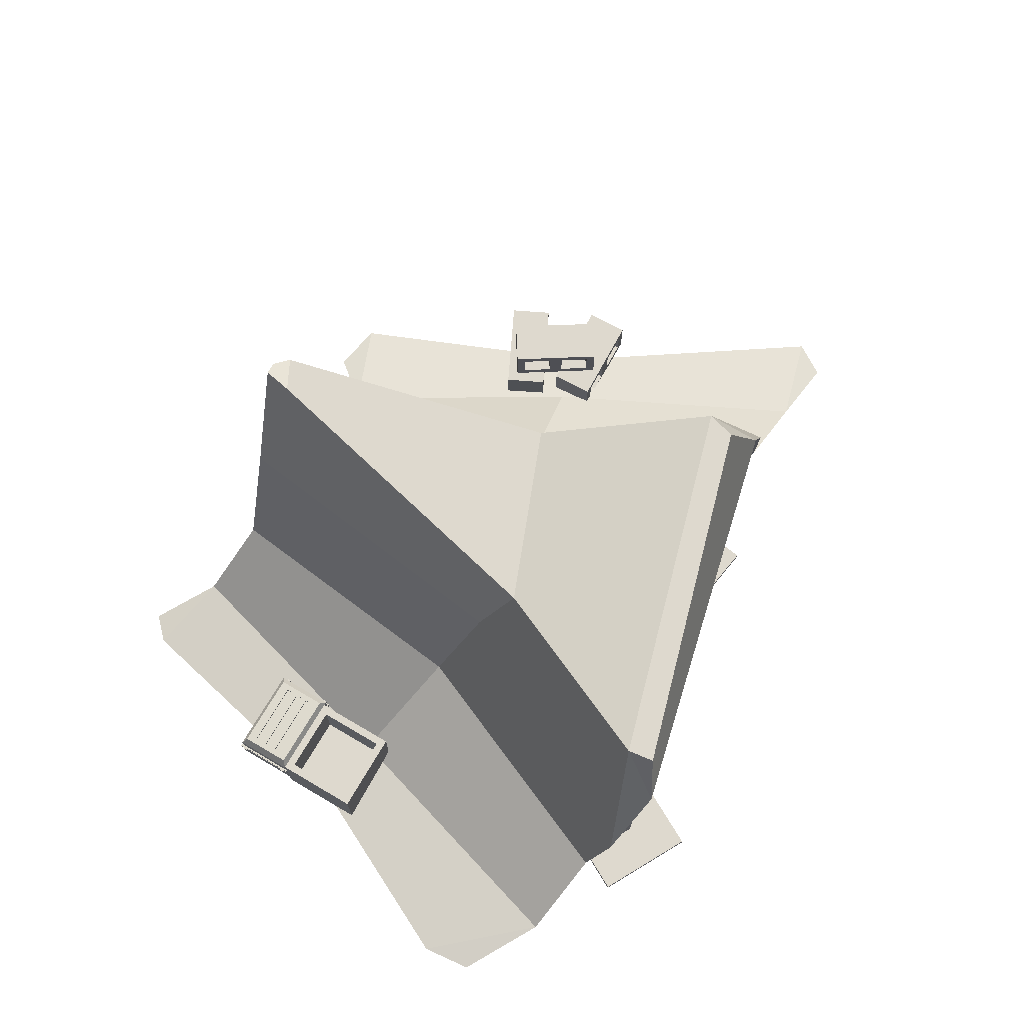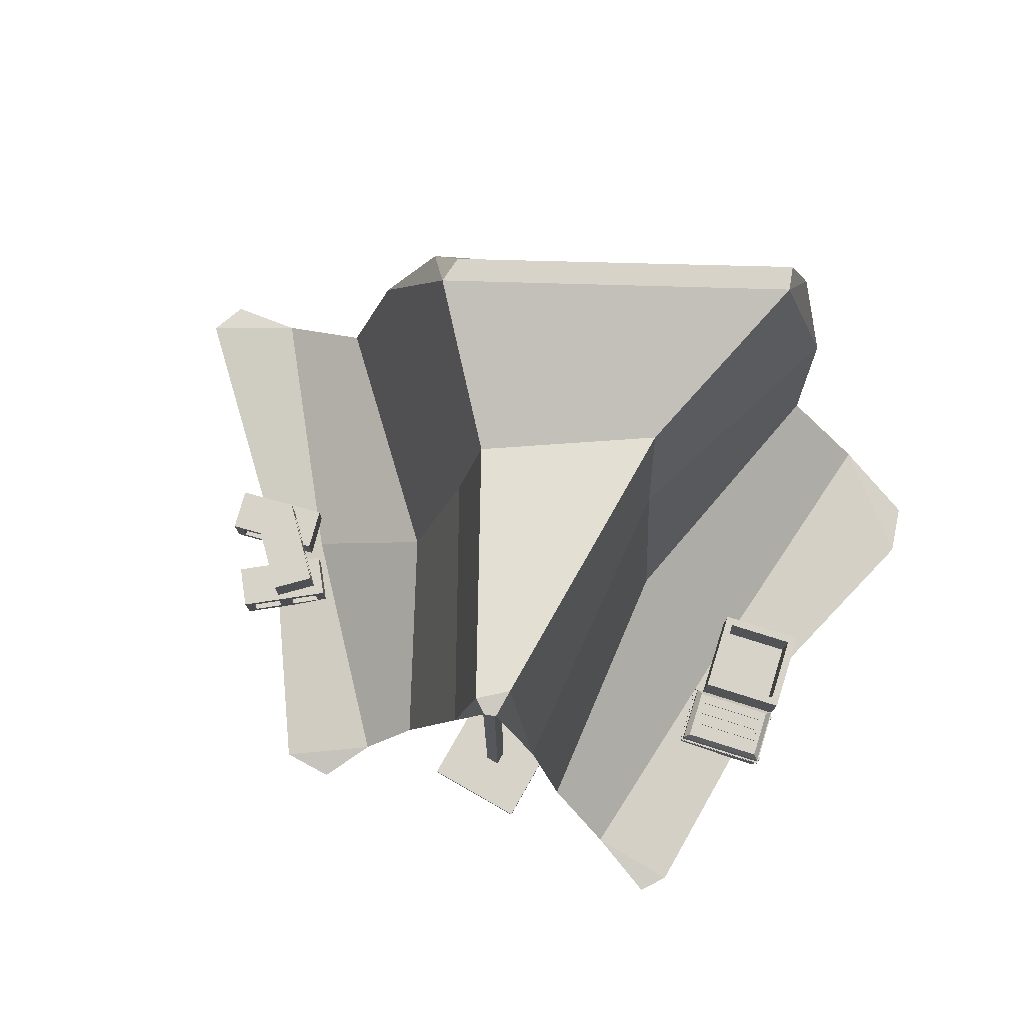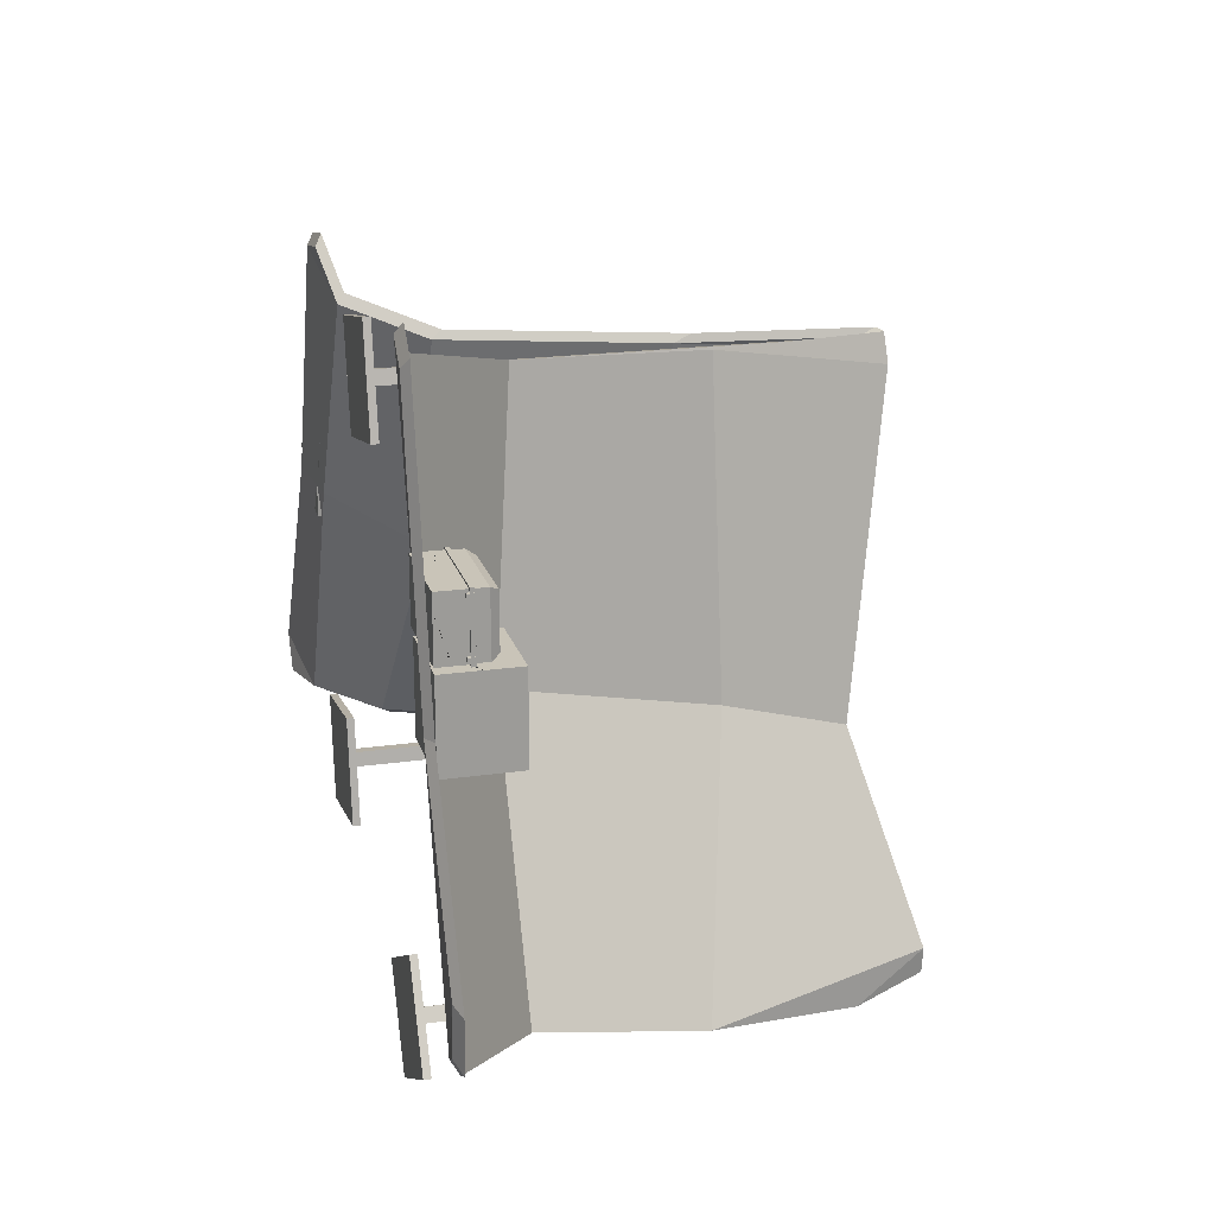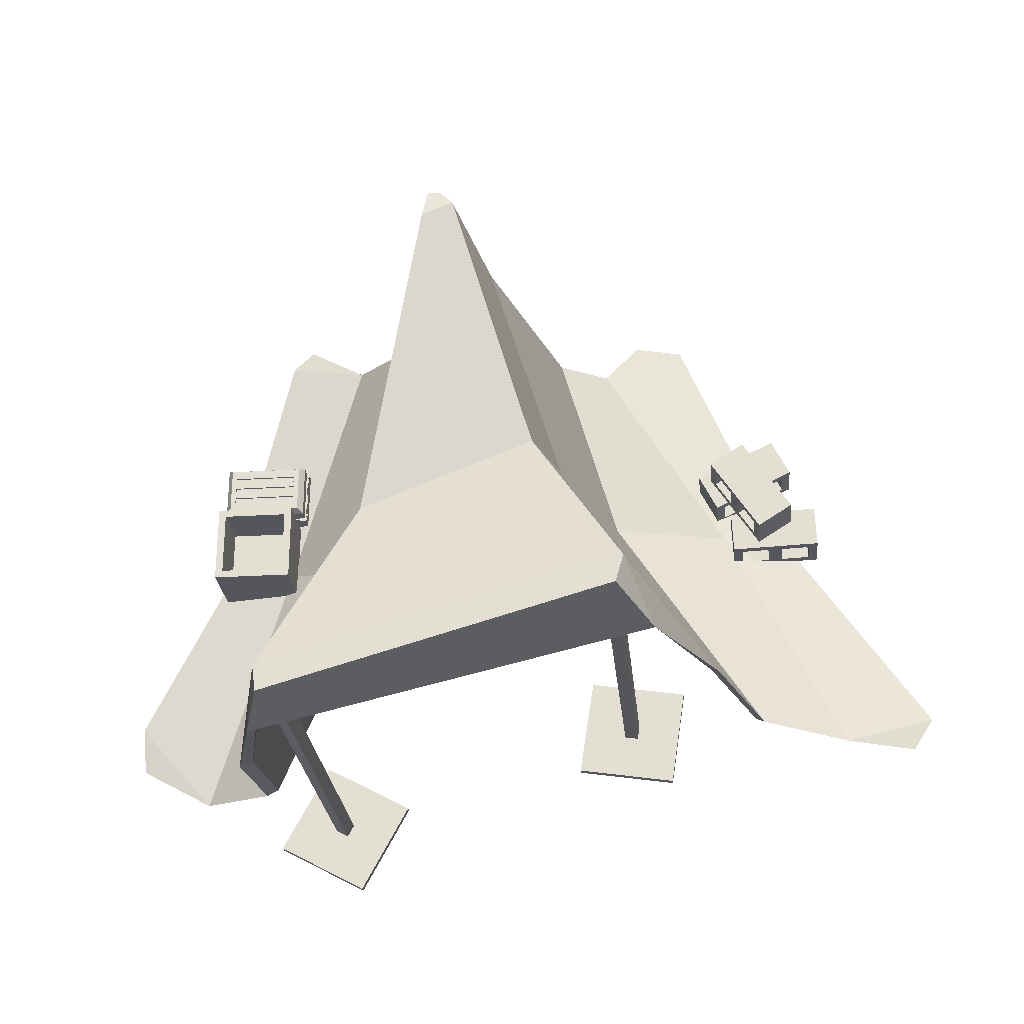
<metadata>
{"format":"obj","ext":"obj","renderer":"f3d","projection":"perspective","resolution":1024,"background":"white","views":[{"elev":71.4,"azim":120.5,"up":"+Y"},{"elev":76.6,"azim":17.5,"up":"+Y"},{"elev":20.2,"azim":75.3,"up":"+Z"},{"elev":-26.3,"azim":-174.4,"up":"+Z"}]}
</metadata>
<code>
v -0.9426 3.649 -1.501
v 1.712 3.649 -2.263
v 0.505 3.657 2.018
v -2.774 0.1502 -1.52
v -0.7371 0.1502 2.212
v 2.851 0.1502 -1.93
v 1.619 0.1502 2.381
v -1.208 3.113 -1.652
v 1.872 3.122 -2.379
v -1.005 3.648 -1.285
v 1.739 3.648 -2.067
v 2.851 0.1502 -1.93
v -2.774 0.1502 -1.52
v 0.8324 2.336 2.059
v 2.174 1.986 -2.241
v 2.174 1.986 -2.241
v 1.108 0.9035 2.155
v 2.203 0.7524 -2.064
v 2.203 0.7524 -2.064
v 0.1251 2.403 1.993
v -1.675 2.026 -1.587
v -1.675 2.026 -1.587
v -0.3574 0.7556 2.007
v -2.048 0.5956 -1.487
v -2.048 0.5956 -1.487
v 1.041 3.283 -0.6314
v -0.298 3.282 -0.1042
v 1.135 2.344 -0.3516
v 1.321 0.7389 0.004297
v 2.198 0.1502 0.2732
v -0.4593 2.411 0.056
v -0.8385 0.7587 0.2993
v -1.786 0.1502 0.4736
v 1.619 0.1502 2.381
v 1.108 0.9035 2.155
v 0.8324 2.336 2.059
v 0.5509 3.677 1.798
v 0.3106 3.636 1.927
v 0.1251 2.403 1.993
v -0.3574 0.7556 2.007
v -0.7371 0.1502 2.212
v 0.4094 3.63 2.027
v -3.346 0.04972 -1.585
v -3.518 0.04972 -1.317
v 3.476 0.04972 -1.564
v 3.518 0.04972 -1.161
v 2.793 0.04972 0.3052
v -2.247 0.04972 0.5573
v 2.302 0.04972 2.53
v -1.44 0.04972 2.495
v -1.035 0.04972 2.572
v 2.124 0.04972 2.702
v -0.9097 3.474 -1.443
v -0.9696 3.472 -1.235
v 1.679 3.473 -1.989
v 1.652 3.474 -2.179
v -0.7114 0.09695 2.141
v -0.7114 0.09695 2.141
v -0.3449 0.6812 1.942
v -0.3449 0.6812 1.942
v 1.807 3.1 -2.29
v 2.098 1.869 -2.157
v 2.098 1.869 -2.157
v -1.166 3.092 -1.588
v 0.5317 3.5 1.741
v 0.2998 3.462 1.866
v 0.3951 3.504 1.962
v 0.4874 3.53 1.953
v 1.005 3.12 -0.6037
v 1.095 2.214 -0.3337
v -1.976 0.5268 -1.429
v -2.677 0.09695 -1.461
v -1.976 0.5268 -1.429
v -2.677 0.09695 -1.461
v 1.275 0.6651 0.009787
v 2.126 0.6782 -1.986
v 2.126 0.6782 -1.986
v 2.751 0.09695 -1.857
v 2.122 0.09695 0.2693
v 2.751 0.09695 -1.857
v 0.1208 2.271 1.929
v 0.1208 2.271 1.929
v -1.617 1.907 -1.526
v -1.617 1.907 -1.526
v -0.2876 3.12 -0.0949
v 0.8033 2.207 1.993
v 0.8033 2.207 1.993
v 1.069 0.824 2.085
v 1.069 0.824 2.085
v 1.563 0.09695 2.304
v 1.563 0.09695 2.304
v -0.4433 2.279 0.05969
v -0.8092 0.6842 0.2945
v -1.723 0.09695 0.4628
v -3.229 0 -1.524
v -3.395 0 -1.265
v 3.395 0 -1.115
v 3.354 0 -1.504
v 2.695 0 0.3002
v -2.168 0 0.5435
v 2.222 0 2.448
v -1.39 0 2.413
v -0.999 0 2.488
v 2.05 0 2.614
v 1.615 3.629 -2.227
v 1.563 3.629 -2.13
v 1.712 3.629 -2.175
v 1.66 3.629 -2.078
v 1.615 0.08547 -2.227
v 1.563 0.08547 -2.13
v 1.66 0.08547 -2.078
v 1.712 0.08547 -2.175
v 2.188 0.0295 -2.317
v 1.802 0.0295 -1.603
v 1.088 0.0295 -1.988
v 1.473 0.0295 -2.702
v 1.088 0.08547 -1.988
v 1.473 0.08547 -2.702
v 1.802 0.08547 -1.603
v 2.188 0.08547 -2.317
v -0.9426 3.629 -1.413
v -0.9593 3.629 -1.304
v -0.8339 3.629 -1.396
v -0.8506 3.629 -1.288
v -0.9426 0.08547 -1.413
v -0.9593 0.08547 -1.304
v -0.8506 0.08547 -1.288
v -0.8339 0.08547 -1.396
v -0.4338 0.0295 -1.69
v -0.5571 0.0295 -0.8875
v -1.359 0.0295 -1.011
v -1.236 0.0295 -1.813
v -1.359 0.08547 -1.011
v -1.236 0.08547 -1.813
v -0.5571 0.08547 -0.8875
v -0.4338 0.08547 -1.69
v 0.3968 3.629 1.853
v 0.3736 3.629 1.96
v 0.5043 3.629 1.876
v 0.4811 3.629 1.983
v 0.3968 0.08547 1.853
v 0.3736 0.08547 1.96
v 0.4811 0.08547 1.983
v 0.5043 0.08547 1.876
v 0.9213 0.0295 1.607
v 0.7499 0.0295 2.4
v -0.04343 0.0295 2.229
v 0.128 0.0295 1.436
v -0.04343 0.08547 2.229
v 0.128 0.08547 1.436
v 0.7499 0.08547 2.4
v 0.9213 0.08547 1.607
v -2.38 0.4106 0.4896
v -1.976 0.4106 1.117
v -2.38 0.7558 0.4896
v -1.976 0.7558 1.117
v -2.09 0.7558 0.3026
v -1.686 0.7558 0.9298
v -2.09 0.4106 0.3026
v -1.686 0.4106 0.9298
v -1.888 0.7558 0.6162
v -2.178 0.7558 0.8032
v -2.178 0.4106 0.8032
v -1.888 0.4106 0.6162
v -2.34 0.4759 0.5523
v -2.209 0.4759 0.7558
v -2.209 0.6906 0.7558
v -2.34 0.6906 0.5523
v -2.05 0.6906 0.3653
v -1.918 0.6906 0.5688
v -1.918 0.4759 0.5688
v -2.05 0.4759 0.3653
v -2.147 0.6883 0.8517
v -2.147 0.4781 0.8517
v -2.017 0.4781 1.053
v -2.017 0.6883 1.053
v -1.857 0.4781 0.6648
v -1.857 0.6883 0.6648
v -1.727 0.6883 0.8659
v -1.727 0.4781 0.8659
v -1.864 0.06718 0.2367
v -2.609 0.06718 0.264
v -1.864 0.4124 0.2367
v -2.609 0.4124 0.264
v -1.851 0.4124 0.5817
v -2.596 0.4124 0.6089
v -1.851 0.06718 0.5817
v -2.596 0.06718 0.6089
v -2.224 0.4124 0.5953
v -2.236 0.4124 0.2504
v -2.236 0.06718 0.2504
v -2.224 0.06718 0.5953
v -1.938 0.1324 0.2395
v -2.18 0.1324 0.2483
v -2.18 0.3471 0.2483
v -1.938 0.3471 0.2395
v -1.925 0.3471 0.5844
v -2.167 0.3471 0.5932
v -2.167 0.1324 0.5932
v -1.925 0.1324 0.5844
v -2.294 0.3449 0.2525
v -2.294 0.1347 0.2525
v -2.533 0.1347 0.2612
v -2.533 0.3449 0.2612
v -2.281 0.1347 0.5974
v -2.281 0.3449 0.5974
v -2.521 0.3449 0.6061
v -2.521 0.1347 0.6061
v -2.248 0.06718 1.3
v -1.578 0.06718 0.9716
v -2.248 0.4124 1.3
v -1.578 0.4124 0.9716
v -2.4 0.4124 0.9901
v -1.73 0.4124 0.6616
v -2.4 0.06718 0.9901
v -1.73 0.06718 0.6616
v -2.065 0.4124 0.8258
v -1.913 0.4124 1.136
v -1.913 0.06718 1.136
v -2.065 0.06718 0.8258
v -2.181 0.1324 1.267
v -1.963 0.1324 1.161
v -1.963 0.3471 1.161
v -2.181 0.3471 1.267
v -2.333 0.3471 0.9572
v -2.115 0.3471 0.8507
v -2.115 0.1324 0.8507
v -2.333 0.1324 0.9572
v -1.861 0.3449 1.11
v -1.861 0.1347 1.11
v -1.646 0.1347 1.005
v -1.646 0.3449 1.005
v -2.013 0.1347 0.8004
v -2.013 0.3449 0.8004
v -1.798 0.3449 0.6951
v -1.798 0.1347 0.6951
v 2.148 0.04972 0.07721
v 2.148 0.04972 0.7486
v 2.148 0.615 0.07721
v 2.148 0.615 0.7486
v 2.819 0.615 0.07721
v 2.819 0.615 0.7486
v 2.819 0.04972 0.07721
v 2.819 0.04972 0.7486
v 2.211 0.615 0.1405
v 2.211 0.615 0.6853
v 2.756 0.615 0.6853
v 2.756 0.615 0.1405
v 2.211 0.1948 0.1405
v 2.211 0.1948 0.6853
v 2.756 0.1948 0.6853
v 2.756 0.1948 0.1405
v 2.301 0.04972 0.7486
v 2.819 0.3448 0.7486
v 2.819 0.04972 0.4237
v 2.555 0.2375 0.7486
v 2.74 0.2549 0.7486
v 2.819 0.2518 0.56
v 2.554 0.04972 0.07721
v 2.148 0.212 0.07721
v 2.148 0.04972 0.3775
v 2.367 0.2108 0.07721
v 2.148 0.1448 0.2751
v 2.082 0.2474 0.8372
v 2.082 0.2474 0.8097
v 2.082 0.3028 0.8372
v 2.082 0.3028 0.8097
v 2.057 0.3028 0.8372
v 2.057 0.3028 0.8097
v 2.057 0.2474 0.8372
v 2.057 0.2474 0.8097
v 2.082 0.2474 1.236
v 2.082 0.2474 1.209
v 2.082 0.3028 1.236
v 2.082 0.3028 1.209
v 2.057 0.3028 1.236
v 2.057 0.3028 1.209
v 2.057 0.2474 1.236
v 2.057 0.2474 1.209
v 2.826 0.2474 0.8372
v 2.826 0.2474 0.8097
v 2.826 0.3028 0.8372
v 2.826 0.3028 0.8097
v 2.801 0.3028 0.8372
v 2.801 0.3028 0.8097
v 2.801 0.2474 0.8372
v 2.801 0.2474 0.8097
v 2.826 0.2474 1.236
v 2.826 0.2474 1.209
v 2.826 0.3028 1.236
v 2.826 0.3028 1.209
v 2.801 0.3028 1.236
v 2.801 0.3028 1.209
v 2.801 0.2474 1.236
v 2.801 0.2474 1.209
v 2.803 0.04972 1.26
v 2.803 0.04972 0.7861
v 2.08 0.04972 1.26
v 2.08 0.04972 0.7861
v 2.08 0.2914 1.26
v 2.803 0.2914 1.26
v 2.803 0.2914 0.7861
v 2.08 0.2914 0.7861
v 2.08 0.2716 1.26
v 2.803 0.2716 1.26
v 2.803 0.2716 0.7861
v 2.08 0.2716 0.7861
v 2.067 0.2716 1.273
v 2.816 0.2716 1.273
v 2.816 0.2914 1.273
v 2.067 0.2914 1.273
v 2.816 0.2716 0.7727
v 2.816 0.2914 0.7727
v 2.067 0.2716 0.7727
v 2.067 0.2914 0.7727
v 2.799 0.3969 1.258
v 2.799 0.3999 0.7895
v 2.084 0.3969 1.258
v 2.084 0.3999 0.7895
v 2.754 0.4584 1.224
v 2.754 0.4609 0.8238
v 2.129 0.4609 0.8238
v 2.129 0.4584 1.224
v 2.084 0.3038 1.257
v 2.799 0.3038 1.257
v 2.799 0.3068 0.7889
v 2.084 0.3068 0.7889
v 2.071 0.2841 1.27
v 2.811 0.2841 1.27
v 2.811 0.3037 1.27
v 2.071 0.3037 1.27
v 2.811 0.2873 0.7756
v 2.811 0.3069 0.7757
v 2.071 0.2873 0.7756
v 2.071 0.3069 0.7757
v 2.129 0.4598 0.9992
v 2.754 0.4598 0.9992
v 2.129 0.4592 1.099
v 2.754 0.4592 1.099
v 2.754 0.4605 0.8991
v 2.129 0.4605 0.8991
v 2.754 0.4595 1.049
v 2.129 0.4595 1.049
v 2.754 0.4601 0.9491
v 2.129 0.4601 0.9491
v 2.754 0.4589 1.149
v 2.129 0.4589 1.149
v 2.712 0.4595 1.049
v 2.171 0.4595 1.049
v 2.712 0.4598 0.9992
v 2.171 0.4598 0.9992
v 2.712 0.4601 0.9491
v 2.171 0.4601 0.9491
v 2.712 0.4605 0.8991
v 2.171 0.4605 0.8991
v 2.712 0.4589 1.149
v 2.171 0.4589 1.149
v 2.712 0.4592 1.099
v 2.171 0.4592 1.099
v 2.712 0.4425 1.049
v 2.171 0.4425 1.049
v 2.712 0.4428 0.9991
v 2.171 0.4428 0.9991
v 2.712 0.4431 0.949
v 2.171 0.4431 0.949
v 2.712 0.4434 0.8989
v 2.171 0.4434 0.8989
v 2.712 0.4418 1.149
v 2.171 0.4418 1.149
v 2.712 0.4421 1.099
v 2.171 0.4421 1.099
v 2.559 0.04972 1.26
v 2.08 0.2116 1.26
v 2.08 0.04972 0.8403
v 2.373 0.1617 1.26
v 2.196 0.1543 1.26
v 2.08 0.1442 1.033
v 2.358 0.04972 0.7861
v 2.803 0.1657 0.7861
v 2.803 0.04972 1.147
v 2.619 0.1401 0.7861
v 2.803 0.1118 0.8939
f 53 56 55 54
f 57 60 59 58
f 61 63 62 55
f 53 64 61 56
f 65 68 67 66
f 69 55 62 70
f 56 61 55
f 64 53 54
f 72 74 73 71
f 70 62 76 75
f 63 77 76 62
f 78 79 75 76
f 77 80 78 76
f 81 82 66 67
f 84 64 54 83
f 59 60 82 81
f 73 84 83 71
f 55 69 85 54
f 86 68 65 87
f 88 86 87 89
f 90 91 88 89
f 92 83 54 85
f 93 71 83 92
f 94 72 71 93
f 79 90 89 75
f 87 70 75 89
f 65 69 70 87
f 69 65 66 85
f 82 92 85 66
f 60 93 92 82
f 57 94 93 60
f 72 96 95 74
f 80 98 97 78
f 78 97 99 79
f 94 100 96 72
f 79 99 101 90
f 57 102 100 94
f 58 103 102 57
f 90 101 104 91
f 1 10 11 2
f 41 5 23 40
f 9 11 15 16
f 1 2 9 8
f 37 38 42 3
f 26 28 15 11
f 2 11 9
f 8 10 1
f 13 24 25 4
f 28 29 18 15
f 16 15 18 19
f 12 18 29 30
f 19 18 12 6
f 20 42 38 39
f 22 21 10 8
f 23 20 39 40
f 25 24 21 22
f 11 10 27 26
f 14 36 37 3
f 17 35 36 14
f 34 35 17 7
f 31 27 10 21
f 32 31 21 24
f 33 32 24 13
f 30 29 35 34
f 36 35 29 28
f 37 36 28 26
f 26 27 38 37
f 39 38 27 31
f 40 39 31 32
f 41 40 32 33
f 13 4 43 44
f 6 12 46 45
f 12 30 47 46
f 33 13 44 48
f 30 34 49 47
f 41 33 48 50
f 5 41 50 51
f 34 7 52 49
f 5 58 59 23
f 16 63 61 9
f 9 61 64 8
f 42 67 68 3
f 25 73 74 4
f 19 77 63 16
f 6 80 77 19
f 20 81 67 42
f 8 64 84 22
f 23 59 81 20
f 22 84 73 25
f 3 68 86 14
f 14 86 88 17
f 17 88 91 7
f 4 74 95 43
f 43 95 96 44
f 46 97 98 45
f 45 98 80 6
f 47 99 97 46
f 44 96 100 48
f 49 101 99 47
f 48 100 102 50
f 50 102 103 51
f 51 103 58 5
f 7 91 104 52
f 52 104 101 49
f 109 110 106 105
f 105 106 108 107
f 107 108 111 112
f 113 114 115 116
f 110 111 108 106
f 112 109 105 107
f 116 115 117 118
f 115 114 119 117
f 120 119 114 113
f 113 116 118 120
f 110 109 118 117
f 111 110 117 119
f 112 111 119 120
f 109 112 120 118
f 125 126 122 121
f 121 122 124 123
f 123 124 127 128
f 129 130 131 132
f 126 127 124 122
f 128 125 121 123
f 132 131 133 134
f 131 130 135 133
f 136 135 130 129
f 129 132 134 136
f 126 125 134 133
f 127 126 133 135
f 128 127 135 136
f 125 128 136 134
f 141 142 138 137
f 137 138 140 139
f 139 140 143 144
f 145 146 147 148
f 142 143 140 138
f 144 141 137 139
f 148 147 149 150
f 147 146 151 149
f 152 151 146 145
f 145 148 150 152
f 142 141 150 149
f 143 142 149 151
f 144 143 151 152
f 141 144 152 150
f 161 162 156 158
f 163 164 160 154
f 154 160 158 156
f 159 153 155 157
f 155 162 161 157
f 159 164 163 153
f 153 163 166 165
f 163 162 167 166
f 162 155 168 167
f 155 153 165 168
f 157 161 170 169
f 161 164 171 170
f 164 159 172 171
f 159 157 169 172
f 162 163 174 173
f 163 154 175 174
f 154 156 176 175
f 156 162 173 176
f 164 161 178 177
f 161 158 179 178
f 158 160 180 179
f 160 164 177 180
f 176 173 178 179
f 174 177 178 173
f 176 179 180 175
f 175 180 177 174
f 166 167 170 171
f 167 168 169 170
f 168 165 172 169
f 166 171 172 165
f 189 190 184 186
f 191 192 188 182
f 182 188 186 184
f 187 181 183 185
f 183 190 189 185
f 187 192 191 181
f 181 191 194 193
f 191 190 195 194
f 190 183 196 195
f 183 181 193 196
f 185 189 198 197
f 189 192 199 198
f 192 187 200 199
f 187 185 197 200
f 190 191 202 201
f 191 182 203 202
f 182 184 204 203
f 184 190 201 204
f 192 189 206 205
f 189 186 207 206
f 186 188 208 207
f 188 192 205 208
f 204 201 206 207
f 202 205 206 201
f 204 207 208 203
f 203 208 205 202
f 194 195 198 199
f 195 196 197 198
f 196 193 200 197
f 194 199 200 193
f 217 218 212 214
f 219 220 216 210
f 210 216 214 212
f 215 209 211 213
f 211 218 217 213
f 215 220 219 209
f 209 219 222 221
f 219 218 223 222
f 218 211 224 223
f 211 209 221 224
f 213 217 226 225
f 217 220 227 226
f 220 215 228 227
f 215 213 225 228
f 218 219 230 229
f 219 210 231 230
f 210 212 232 231
f 212 218 229 232
f 220 217 234 233
f 217 214 235 234
f 214 216 236 235
f 216 220 233 236
f 232 229 234 235
f 230 233 234 229
f 232 235 236 231
f 231 236 233 230
f 222 223 226 227
f 223 224 225 226
f 224 221 228 225
f 222 227 228 221
f 260 263 261 238 240 239
f 249 250 251 252
f 241 242 254 258 255 243
f 243 255 244 253 238 261 237 259
f 238 253 256 257 254 242 240
f 243 259 262 260 239 241
f 239 240 246 245
f 240 242 247 246
f 242 241 248 247
f 241 239 245 248
f 245 246 250 249
f 246 247 251 250
f 247 248 252 251
f 248 245 249 252
f 254 257 256 253 244
f 255 258 254 244
f 260 262 259 237
f 237 261 263 260
f 266 267 269 268
f 268 269 271 270
f 270 271 265 264
f 265 271 269 267
f 270 264 266 268
f 274 275 277 276
f 276 277 279 278
f 278 279 273 272
f 273 279 277 275
f 278 272 274 276
f 280 281 283 282
f 282 283 285 284
f 286 287 281 280
f 281 287 285 283
f 286 280 282 284
f 288 289 291 290
f 290 291 293 292
f 294 295 289 288
f 289 295 293 291
f 294 288 290 292
f 298 374 299 378 297 380 296 372
f 308 309 310 311
f 309 312 313 310
f 312 314 315 313
f 311 315 314 308
f 298 372 375 376 373
f 379 382 380 297
f 297 378 381 379
f 373 377 374 298
f 304 305 309 308
f 301 300 311 310
f 305 306 312 309
f 302 301 310 313
f 306 307 314 312
f 303 302 313 315
f 300 303 315 311
f 307 304 308 314
f 325 326 317 316
f 336 337 344 345
f 318 319 327 324
f 326 327 319 317
f 324 325 316 318
f 316 317 321 340 344 337 342 339 346 320
f 317 319 322 321
f 319 318 323 347 338 343 336 345 341 322
f 318 316 320 323
f 328 329 330 331
f 329 332 333 330
f 332 334 335 333
f 331 335 334 328
f 325 324 331 330
f 326 325 330 333
f 327 326 333 335
f 324 327 335 331
f 338 339 342 343
f 320 346 347 323
f 341 340 321 322
f 361 360 362 363
f 365 364 366 367
f 369 368 370 371
f 343 342 348 349
f 342 337 350 348
f 337 336 351 350
f 336 343 349 351
f 345 344 352 353
f 344 340 354 352
f 340 341 355 354
f 341 345 353 355
f 347 346 356 357
f 346 339 358 356
f 339 338 359 358
f 338 347 357 359
f 349 348 360 361
f 348 350 362 360
f 350 351 363 362
f 351 349 361 363
f 353 352 364 365
f 352 354 366 364
f 354 355 367 366
f 355 353 365 367
f 357 356 368 369
f 356 358 370 368
f 358 359 371 370
f 359 357 369 371
f 373 376 375 372 296 305 304
f 304 307 299 374 377 373
f 379 381 378 299 307 306
f 296 380 382 379 306 305

</code>
